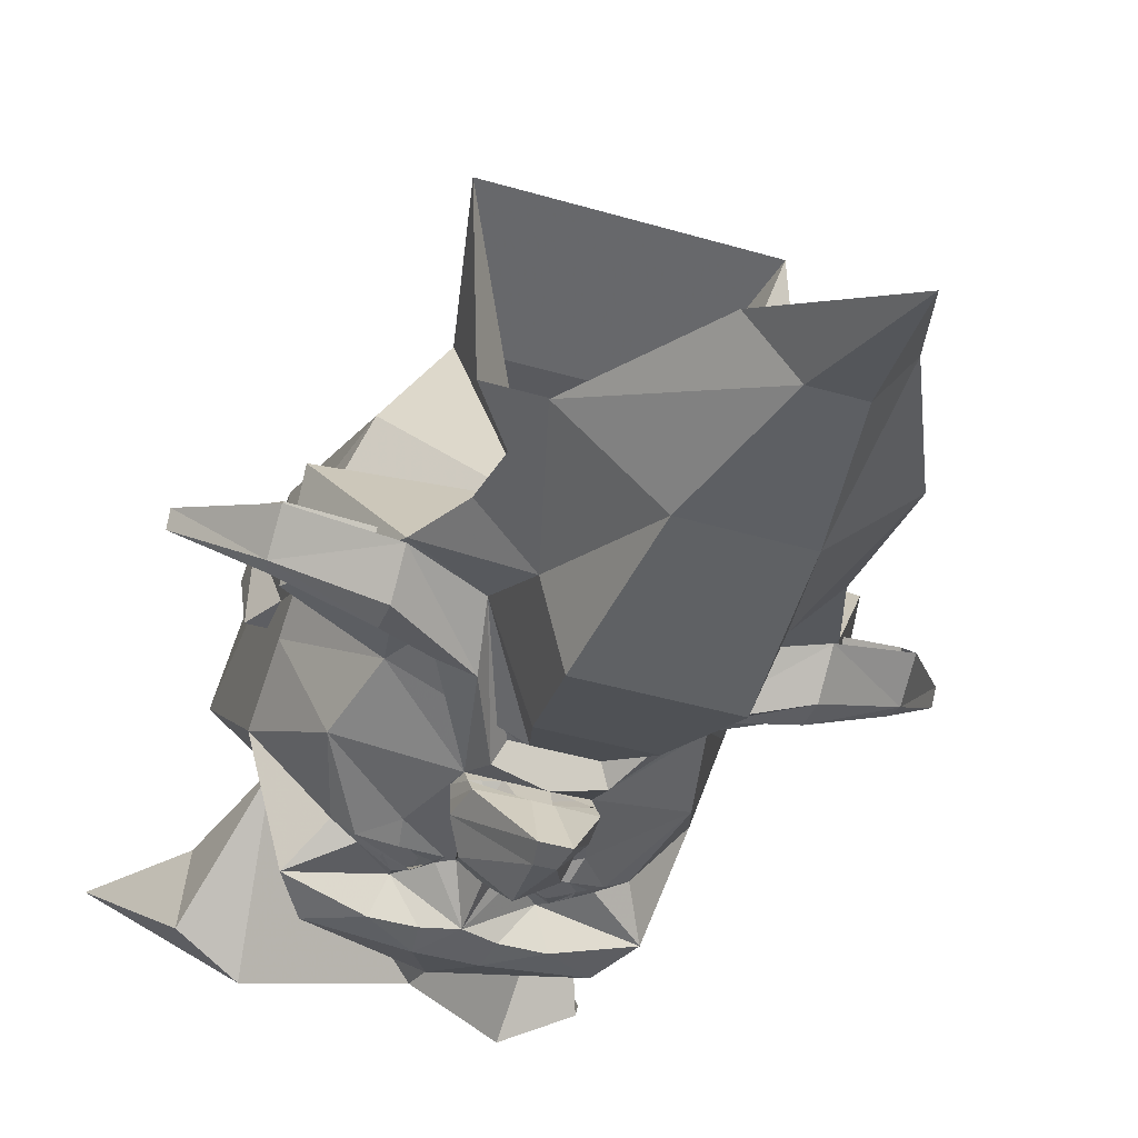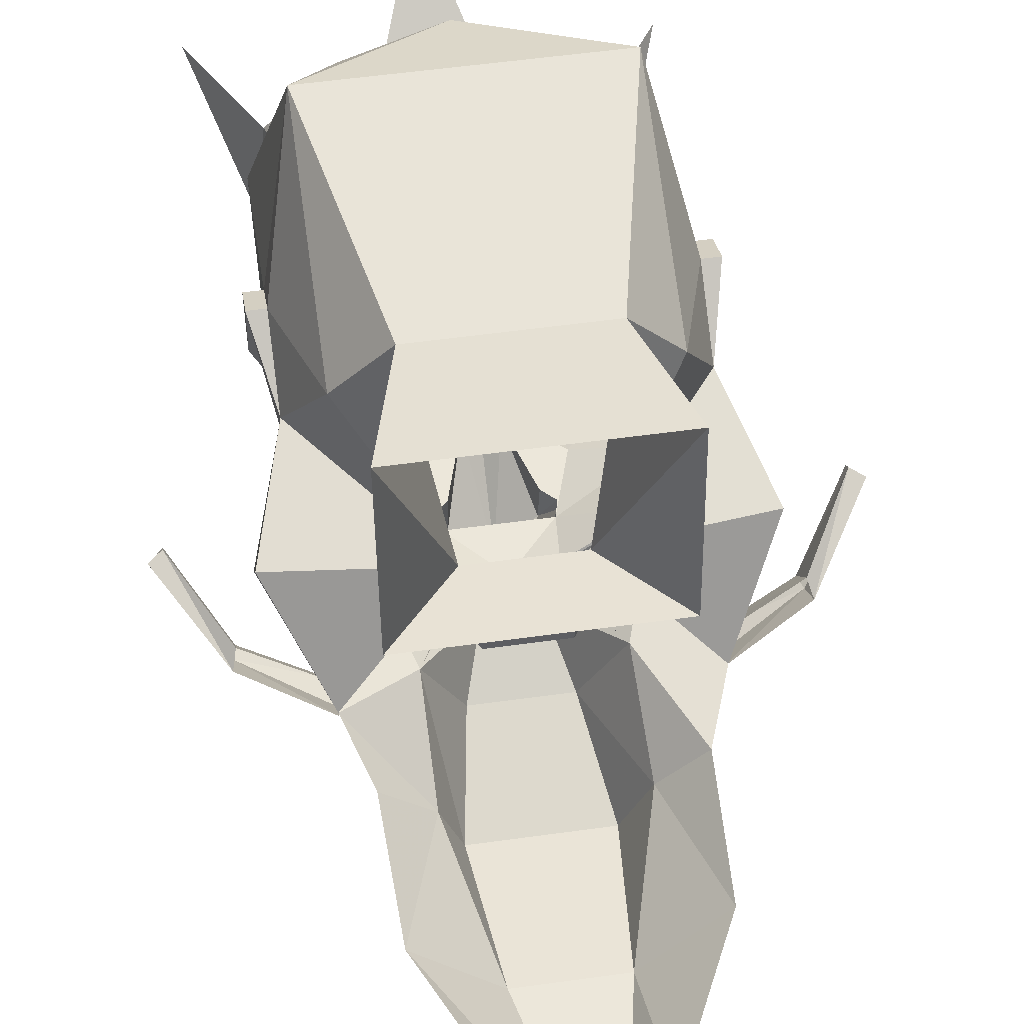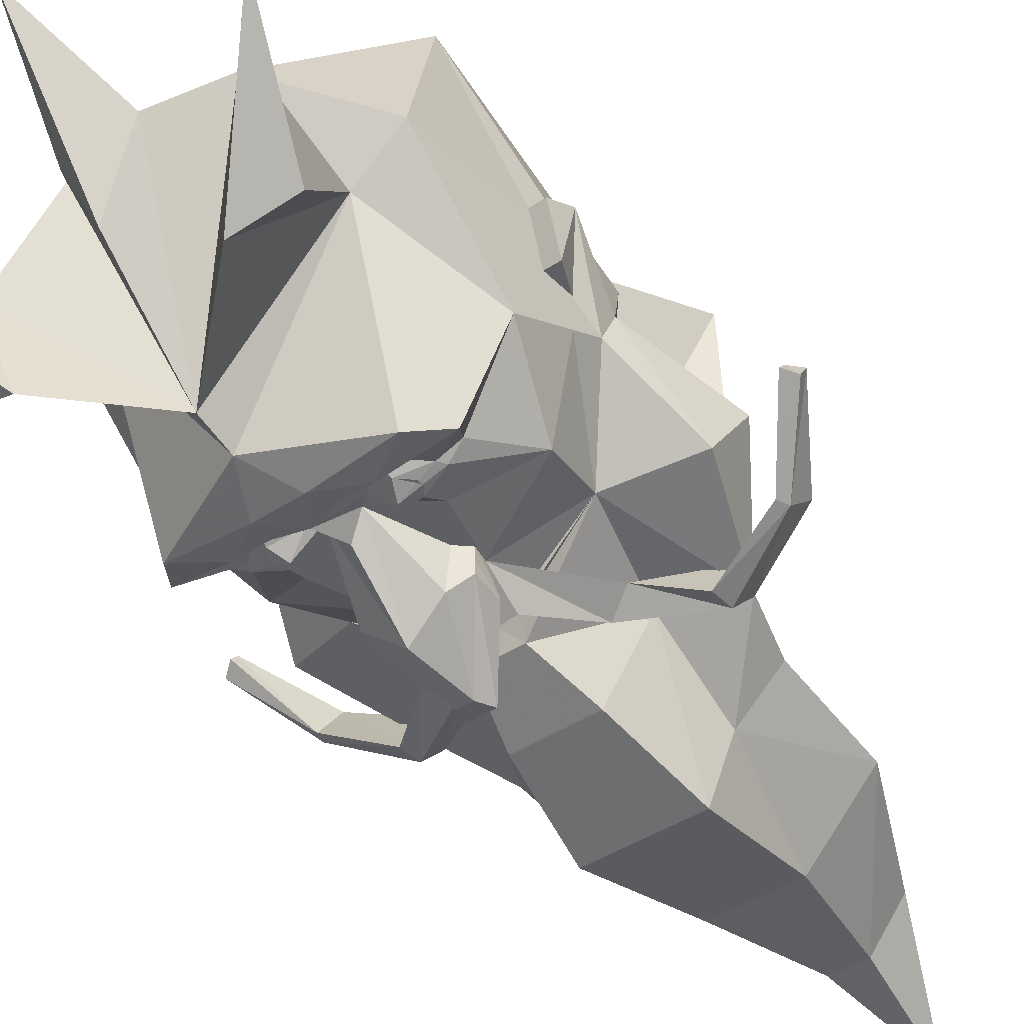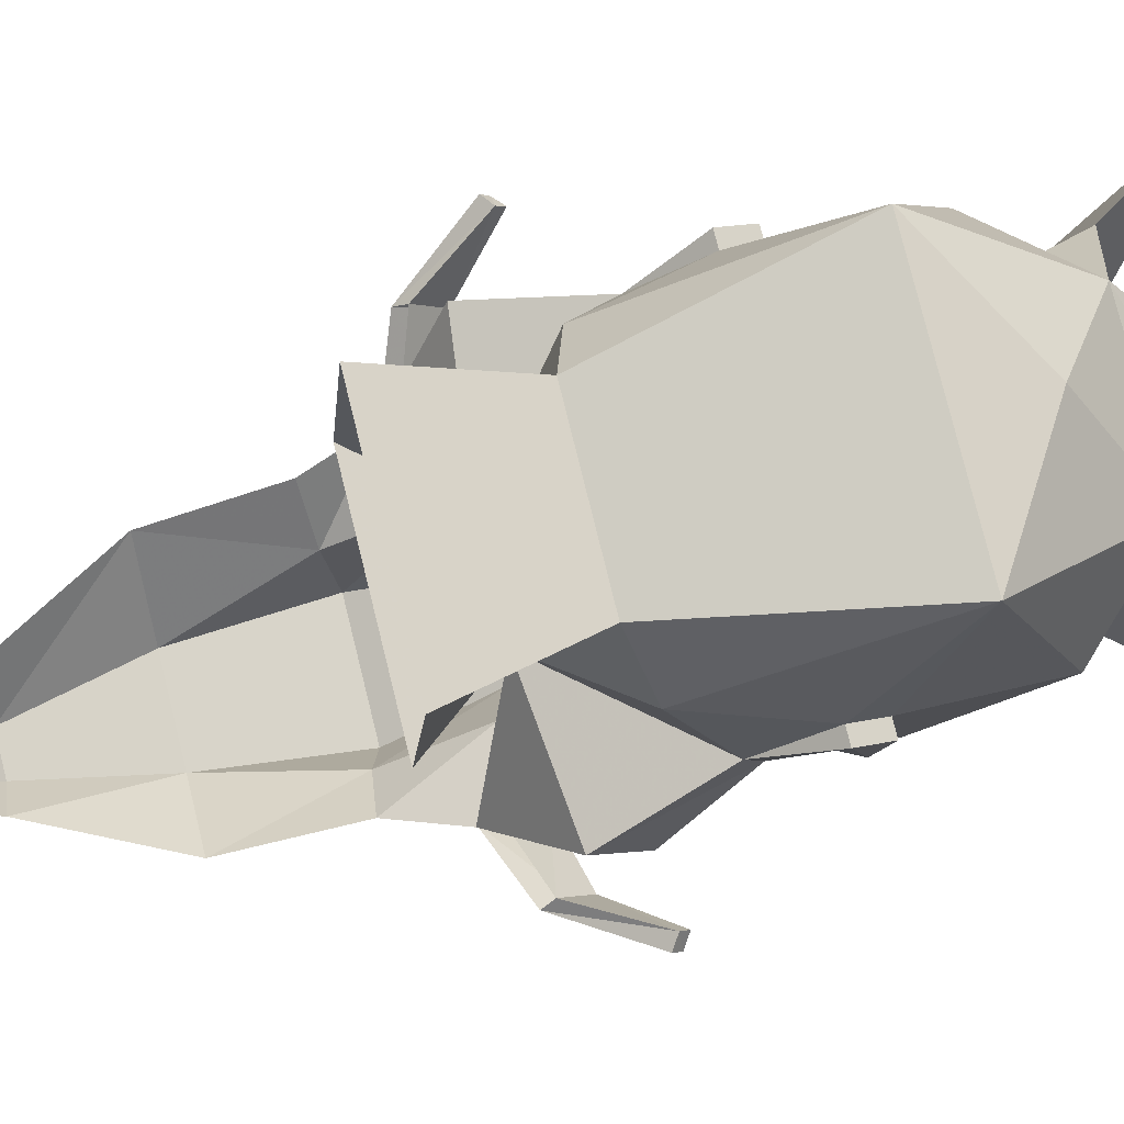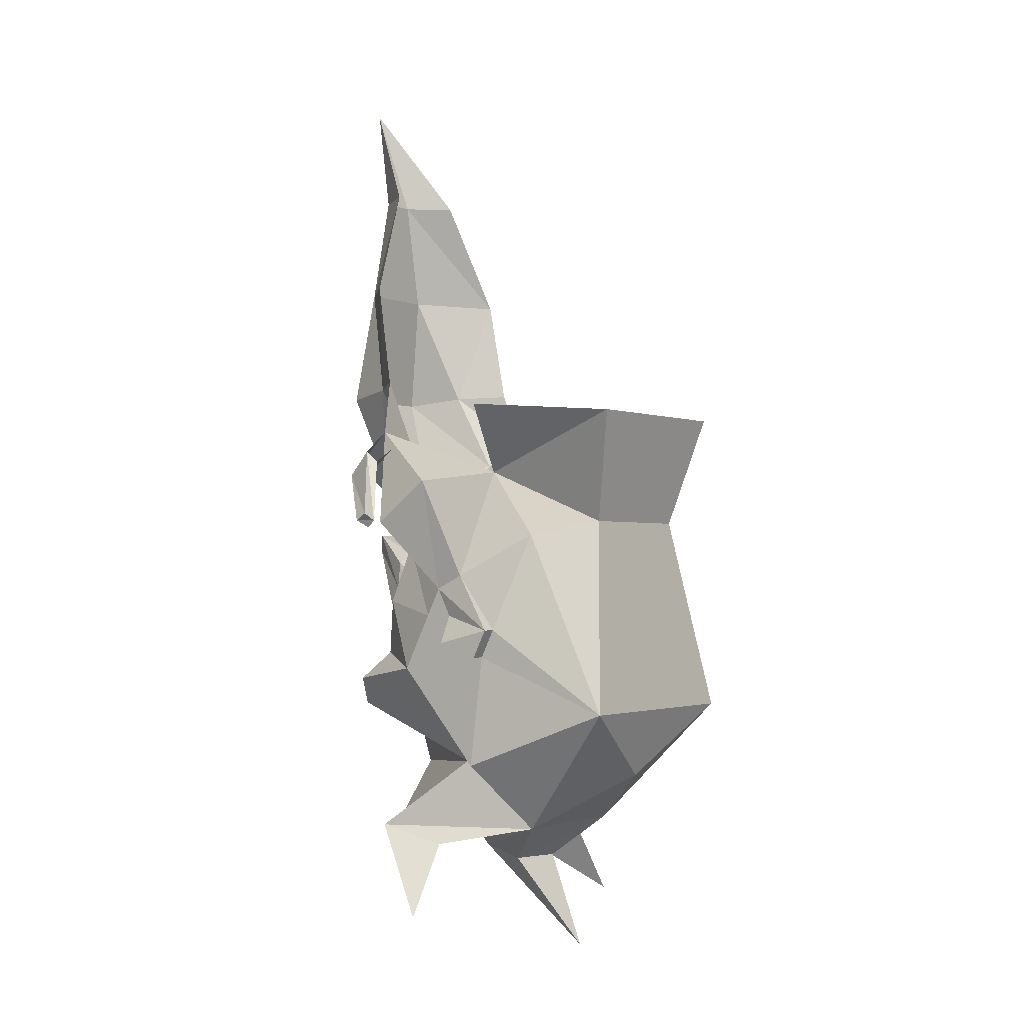
<metadata>
{"format":"obj","ext":"obj","renderer":"f3d","projection":"perspective","resolution":1024,"background":"white","views":[{"elev":-38.8,"azim":159.3,"up":"+Z"},{"elev":52.9,"azim":171.4,"up":"+Z"},{"elev":-40.7,"azim":39.2,"up":"+Z"},{"elev":78.3,"azim":-103.9,"up":"+Z"},{"elev":-1.8,"azim":-54.5,"up":"+Y"}]}
</metadata>
<code>
v -0.07031 0.2812 -0.2812
v -0.07031 0.125 -0.3281
v -0.2188 0.08594 -0.25
v -0.09375 0.2656 -0.09375
v 0.09375 0.2656 -0.09375
v 0.0625 0.2812 -0.2812
v 0 0.1328 -0.3359
v 0 0.125 -0.3203
v -0.07031 0.1172 -0.3203
v -0.1016 0.1094 -0.3203
v -0.07812 0.1094 -0.3281
v -0.08594 0.01562 -0.3438
v -0.25 -0.04688 -0.2812
v -0.3125 -0.07812 -0.125
v -0.3125 -0.01562 -0.09375
v -0.3125 0.01562 -0.03125
v -0.25 0.1094 0.125
v -0.1562 0.1406 0.25
v -0.2188 0.3906 0.3125
v -0.2188 0.4219 -0.0625
v 0.2188 0.4219 -0.0625
v 0.2188 0.3906 0.3125
v 0.1562 0.1406 0.25
v 0.25 0.1094 0.125
v 0.3125 0.01562 -0.03125
v 0.3125 -0.01562 -0.09375
v 0.2188 0.08594 -0.25
v 0.07031 0.125 -0.3281
v 0.07031 0.1172 -0.3203
v 0.07812 0.1094 -0.3281
v 0.02344 0.1016 -0.3438
v -0.02344 0.1016 -0.3438
v 0.1016 0.1094 -0.3203
v 0.08594 0.01562 -0.3438
v 0.02344 0.08594 -0.3438
v -0.02344 0.08594 -0.3438
v -0.03125 0.01562 -0.3438
v -0.08594 0.03125 -0.3672
v -0.09375 -0.01562 -0.3672
v -0.09375 -0.01562 -0.3438
v -0.125 -0.1094 -0.3438
v -0.1719 -0.1641 -0.3438
v -0.2109 -0.1719 -0.3203
v -0.3125 -0.2031 -0.1875
v -0.3125 -0.1406 -0.0625
v -0.3125 -0.07812 -0.0625
v -0.3438 -0.1094 0.0625
v -0.375 0.2344 -0.09375
v -0.375 0.1406 -0.2188
v -0.2812 0.3594 -0.2812
v -0.1484 0.2969 -0.2891
v -0.04688 0.1484 -0.3828
v -0.07031 0.125 -0.3203
v 0.03125 0.01562 -0.3438
v 0.02344 0.03906 -0.3828
v -0.02344 0.03906 -0.3828
v 0.01562 0.07031 -0.4062
v -0.01562 0.07031 -0.4062
v 0.02344 0.1172 -0.5
v -0.02344 0.1172 -0.5
v -0.08594 0.04688 -0.3906
v -0.09375 -0.01562 -0.3906
v -0.01562 0.07812 -0.5078
v -0.07031 -0.05469 -0.4297
v -0.07031 -0.03906 -0.3438
v -0.03125 -0.1719 -0.3438
v -0.04688 -0.1719 -0.3438
v -0.1172 -0.1484 -0.3594
v -0.1641 -0.1797 -0.3438
v -0.25 -0.2344 -0.375
v -0.2188 -0.4219 -0.07812
v -0.3125 -0.4219 0
v -0.3125 -0.1719 0.03125
v -0.3438 -0.1406 -0.0625
v -0.125 -0.25 -0.4062
v -0.2031 -0.2969 -0.3984
v -0.1016 -0.2344 -0.3438
v -0.05469 -0.25 -0.4062
v -0.04688 -0.2969 -0.4141
v 0 -0.3828 -0.3828
v 0 -0.2344 -0.4062
v -0.05469 -0.1875 -0.3438
v 0 -0.1562 -0.3828
v 0.03125 -0.1719 -0.3438
v 0.05469 -0.1875 -0.3438
v 0.1016 -0.2344 -0.3438
v 0.05469 -0.25 -0.4062
v 0.04688 -0.2969 -0.4141
v 0.2031 -0.2969 -0.3984
v 0.2188 -0.4219 -0.07812
v 0 -0.4531 -0.3594
v -0.1797 -0.6016 -0.3281
v -0.2891 -0.5781 -0.2734
v -0.1562 -0.5781 0.0625
v -0.25 -0.2969 0.3125
v -0.3125 -0.1094 0.0625
v -0.3438 -0.1719 0.03125
v 0.25 -0.2344 -0.375
v 0.125 -0.25 -0.4062
v 0.1641 -0.1797 -0.3438
v 0.2031 -0.1719 -0.3203
v 0.3125 -0.2031 -0.1875
v 0.25 -0.04688 -0.2812
v 0.1719 -0.1641 -0.3438
v 0.125 -0.1094 -0.3438
v 0.3125 -0.07812 -0.125
v 0.3125 -0.1406 -0.0625
v 0.3125 -0.4219 0
v 0.1562 -0.5781 0.0625
v 0.2734 -0.6172 -0.1016
v 0.2969 -0.5859 -0.2578
v 0.1953 -0.6172 -0.3047
v 0.07812 -0.6719 -0.03906
v 0 -0.6484 -0.1797
v -0.2578 -0.6172 -0.1328
v -0.3672 -0.7734 -0.125
v 0.3125 -0.07812 -0.0625
v 0.3438 -0.1406 -0.0625
v 0.3125 -0.1719 0.03125
v 0.25 -0.2969 0.3125
v 0 -0.4531 0.25
v -0.07031 -0.6641 -0.03906
v 0 -0.8672 0.09375
v 0.3125 -0.1094 0.0625
v 0.3438 -0.1094 0.0625
v 0.375 0.1406 -0.2188
v 0.375 0.2344 -0.09375
v 0.2812 0.3594 -0.2812
v 0.1562 0.2969 -0.2891
v 0.1562 0.4766 -0.3906
v 0.2422 0.4844 -0.3047
v 0.2344 0.7188 -0.3438
v 0.09375 0.7266 -0.4766
v 0.03906 0.9688 -0.4688
v 0.1094 0.9688 -0.3828
v 0 1.211 -0.5312
v -0.03906 0.9688 -0.4688
v -0.1016 0.9688 -0.3828
v -0.08594 0.7266 -0.4766
v -0.2266 0.7188 -0.3438
v -0.1562 0.4766 -0.3906
v -0.2344 0.4844 -0.3047
v 0.3438 -0.1719 0.03125
v 0.3828 -0.7969 -0.08594
v -0.07812 0.2656 -0.4453
v 0.04688 0.1484 -0.3828
v -0.1094 0.4609 -0.5156
v 0.08594 0.2656 -0.4453
v 0.07031 0.125 -0.3203
v 0.1172 0.4609 -0.5156
v 0.2812 0.2578 -0.3438
v 0.4141 0.2266 -0.2734
v 0.4141 0.2812 -0.2031
v 0.2812 0.3281 -0.25
v 0.1875 0.1953 -0.3203
v 0.2812 0.3047 -0.3438
v 0.4219 0.25 -0.2734
v 0.5234 0.1406 -0.1719
v 0.5 0.125 -0.1562
v 0.5 0.1406 -0.1406
v 0.4219 0.3047 -0.2266
v 0.5234 0.1562 -0.1484
v 0.2812 0.3594 -0.2891
v 0.1406 0.2188 -0.3516
v 0.07812 0.09375 -0.3828
v 0.0625 0.1094 -0.3516
v 0 0.08594 -0.3984
v -0.0625 0.1094 -0.3516
v -0.07812 0.09375 -0.3828
v -0.1328 0.2188 -0.3516
v -0.2734 0.3594 -0.2891
v -0.2734 0.3047 -0.3438
v -0.4141 0.25 -0.2734
v -0.4141 0.3047 -0.2266
v -0.5156 0.1562 -0.1484
v -0.4922 0.1406 -0.1406
v -0.4062 0.2812 -0.2031
v -0.4062 0.2266 -0.2734
v -0.2734 0.2578 -0.3438
v -0.2734 0.3281 -0.25
v -0.1797 0.1953 -0.3203
v -0.5156 0.1406 -0.1719
v -0.4922 0.125 -0.1562
v 0.09375 -0.1719 -0.375
v 0.1094 -0.2031 -0.3594
v 0.04688 -0.1719 -0.3438
v 0.1172 -0.1484 -0.3594
v 0.08594 -0.1797 -0.3594
v 0.08594 -0.1641 -0.3594
v 0.1016 -0.1484 -0.3594
v 0.1328 -0.1641 -0.3594
v 0.1328 -0.1797 -0.3594
v 0.1172 -0.1953 -0.3594
v 0.1016 -0.1953 -0.3594
v 0.09375 -0.1797 -0.3594
v 0.09375 -0.1641 -0.3594
v 0.1016 -0.1562 -0.3594
v 0.1172 -0.1562 -0.3594
v 0.125 -0.1641 -0.3594
v 0.125 -0.1797 -0.3594
v 0.1172 -0.1875 -0.3594
v 0.1016 -0.1875 -0.3594
v -0.1016 -0.1875 -0.3594
v -0.1172 -0.1875 -0.3594
v -0.125 -0.1797 -0.3594
v -0.125 -0.1641 -0.3594
v -0.1172 -0.1562 -0.3594
v -0.1016 -0.1562 -0.3594
v -0.09375 -0.1641 -0.3594
v -0.09375 -0.1797 -0.3594
v -0.1016 -0.1953 -0.3594
v -0.1172 -0.1953 -0.3594
v -0.1328 -0.1797 -0.3594
v -0.1328 -0.1641 -0.3594
v -0.1016 -0.1484 -0.3594
v -0.08594 -0.1641 -0.3594
v -0.08594 -0.1797 -0.3594
v -0.1094 -0.2031 -0.3594
v -0.09375 -0.1719 -0.375
v 0.08594 0.03125 -0.3672
v 0.09375 -0.01562 -0.3438
v 0.09375 -0.01562 -0.3672
v 0.08594 0.04688 -0.3906
v 0.09375 -0.01562 -0.3906
v 0.01562 0.07812 -0.5078
v 0.07031 -0.03906 -0.3438
v 0.07031 -0.04688 -0.4297
v 0 -0.03906 -0.4844
f 1 2 3
f 1 3 4
f 1 4 5
f 1 5 6
f 1 6 7
f 1 7 2
f 2 10 3
f 3 10 11
f 3 11 12
f 3 12 13
f 3 13 14
f 3 14 15
f 3 15 4
f 4 15 16
f 4 16 17
f 4 17 18
f 4 18 19
f 4 19 20
f 4 20 5
f 5 20 21
f 5 21 22
f 5 22 23
f 5 23 24
f 5 24 25
f 5 25 26
f 5 26 27
f 5 27 6
f 6 27 28
f 6 28 7
f 33 28 27
f 33 27 30
f 30 27 34
f 30 34 35
f 30 35 31
f 31 35 32
f 32 35 36
f 32 36 11
f 11 36 12
f 12 36 37
f 12 37 38
f 12 38 39
f 12 39 40
f 12 40 41
f 12 41 13
f 13 41 42
f 13 42 43
f 13 43 44
f 13 44 14
f 14 45 46
f 14 46 15
f 15 46 47
f 15 47 16
f 34 54 35
f 35 54 36
f 36 54 37
f 37 54 55
f 37 55 56
f 56 55 57
f 56 57 58
f 58 57 59
f 58 59 60
f 58 60 61
f 58 61 38
f 38 61 39
f 39 61 62
f 39 62 63
f 39 63 64
f 39 64 40
f 40 64 65
f 40 65 41
f 41 65 66
f 41 66 67
f 41 67 68
f 41 68 42
f 42 69 43
f 43 69 70
f 43 70 44
f 44 70 71
f 45 73 74
f 45 74 46
f 45 46 46
f 46 46 15
f 75 70 77
f 75 77 78
f 76 79 80
f 76 80 71
f 76 71 70
f 81 78 77
f 81 77 82
f 81 82 66
f 81 66 83
f 81 83 84
f 81 84 85
f 81 85 86
f 81 86 87
f 81 88 79
f 79 88 80
f 80 88 89
f 80 89 90
f 80 90 91
f 80 91 71
f 73 96 97
f 73 97 74
f 74 97 47
f 74 47 46
f 98 99 86
f 98 86 100
f 98 100 101
f 98 101 102
f 98 102 90
f 98 90 89
f 99 87 86
f 103 102 101
f 103 101 104
f 103 104 105
f 103 105 34
f 103 34 27
f 103 27 106
f 103 106 102
f 27 26 106
f 106 26 117
f 106 117 107
f 107 117 117
f 107 117 118
f 107 118 119
f 25 24 124
f 25 124 125
f 25 125 26
f 96 17 16
f 96 16 47
f 96 47 97
f 118 125 143
f 118 143 119
f 119 143 124
f 125 118 117
f 125 117 26
f 26 117 117
f 125 124 143
f 23 22 19
f 23 19 18
f 184 100 185
f 184 185 85
f 184 85 186
f 186 85 84
f 186 84 105
f 186 105 187
f 85 185 86
f 86 185 100
f 100 104 101
f 104 100 184
f 104 187 105
f 69 218 77
f 69 77 70
f 218 82 77
f 82 218 219
f 82 219 67
f 82 67 66
f 218 69 219
f 219 69 42
f 54 34 220
f 220 34 221
f 220 221 222
f 220 222 223
f 220 223 57
f 57 223 59
f 59 223 224
f 59 224 225
f 59 225 60
f 60 225 63
f 60 63 62
f 60 62 61
f 221 34 105
f 221 105 226
f 221 226 222
f 222 226 227
f 222 227 224
f 222 224 223
f 84 83 228
f 84 228 227
f 84 227 226
f 84 226 105
f 228 83 66
f 228 66 64
f 228 64 63
f 228 63 225
f 228 225 227
f 227 225 224
f 66 65 64
f 2 7 8
f 2 8 9
f 2 9 10
f 7 28 8
f 8 28 29
f 33 29 28
f 8 29 30
f 8 30 31
f 8 31 32
f 8 32 11
f 8 11 9
f 9 11 10
f 33 30 29
f 14 44 45
f 15 16 48
f 15 48 49
f 15 49 3
f 3 49 50
f 3 50 51
f 3 51 52
f 3 52 53
f 44 71 72
f 44 72 45
f 45 72 73
f 71 91 92
f 71 92 93
f 71 93 94
f 71 94 72
f 72 94 95
f 72 95 73
f 73 95 96
f 102 106 107
f 102 107 108
f 102 108 90
f 90 108 109
f 90 109 110
f 90 110 111
f 90 111 112
f 90 112 91
f 91 112 109
f 91 109 113
f 91 113 114
f 91 114 94
f 91 94 115
f 91 115 92
f 92 115 116
f 92 116 93
f 93 116 115
f 93 115 94
f 107 119 108
f 108 119 120
f 108 120 109
f 109 120 121
f 109 121 94
f 109 94 122
f 109 122 113
f 113 122 123
f 113 123 114
f 114 123 122
f 114 122 94
f 25 26 126
f 25 126 127
f 25 127 5
f 5 127 128
f 128 127 126
f 128 126 27
f 128 27 129
f 128 129 130
f 128 130 131
f 131 130 132
f 132 130 133
f 132 133 134
f 132 134 135
f 135 134 136
f 136 134 137
f 136 137 138
f 138 137 139
f 138 139 140
f 140 139 141
f 140 141 142
f 142 141 51
f 142 51 50
f 119 124 120
f 120 124 24
f 120 24 23
f 120 23 18
f 120 18 95
f 120 95 121
f 121 95 94
f 17 96 95
f 17 95 18
f 144 112 111
f 144 111 110
f 144 110 112
f 112 110 109
f 51 141 145
f 51 145 52
f 52 145 146
f 52 146 7
f 52 7 2
f 141 147 145
f 145 147 148
f 145 148 146
f 146 148 129
f 146 129 27
f 146 27 149
f 147 150 148
f 148 150 129
f 129 150 130
f 130 150 133
f 133 150 147
f 133 147 139
f 133 139 134
f 134 139 137
f 139 147 141
f 28 7 146
f 4 50 48
f 4 48 16
f 49 48 50
f 27 126 26
f 42 68 69
f 186 187 85
f 85 187 185
f 100 185 104
f 185 187 104
f 69 68 218
f 218 68 67
f 218 67 82
f 75 76 70
f 75 78 79
f 75 79 76
f 81 79 78
f 81 87 88
f 98 89 99
f 99 89 88
f 99 88 87
f 151 152 153
f 151 153 154
f 151 154 155
f 151 155 156
f 151 156 157
f 151 157 152
f 152 157 158
f 152 158 159
f 152 159 160
f 152 160 153
f 153 160 161
f 161 160 162
f 161 162 157
f 161 157 163
f 163 157 156
f 163 156 164
f 163 164 129
f 129 164 165
f 129 165 166
f 166 165 167
f 166 167 168
f 168 167 169
f 168 169 170
f 168 170 51
f 51 170 171
f 171 170 172
f 171 172 173
f 171 173 174
f 174 173 175
f 174 175 176
f 174 176 177
f 177 176 178
f 177 178 179
f 177 179 180
f 180 179 181
f 181 179 172
f 181 172 170
f 181 170 12
f 12 170 169
f 12 169 167
f 12 167 34
f 34 167 165
f 34 165 164
f 34 164 155
f 155 164 156
f 162 158 157
f 158 162 160
f 158 160 159
f 173 172 179
f 173 179 178
f 173 178 182
f 173 182 175
f 175 182 176
f 176 182 183
f 176 183 178
f 178 183 182
f 188 189 190
f 188 190 187
f 188 187 191
f 188 191 192
f 188 192 193
f 188 193 194
f 211 212 213
f 211 213 214
f 211 214 68
f 211 68 215
f 211 215 216
f 211 216 217
f 195 196 197
f 195 197 198
f 195 198 199
f 195 199 200
f 195 200 201
f 195 201 202
f 203 204 205
f 203 205 206
f 203 206 207
f 203 207 208
f 203 208 209
f 203 209 210

</code>
